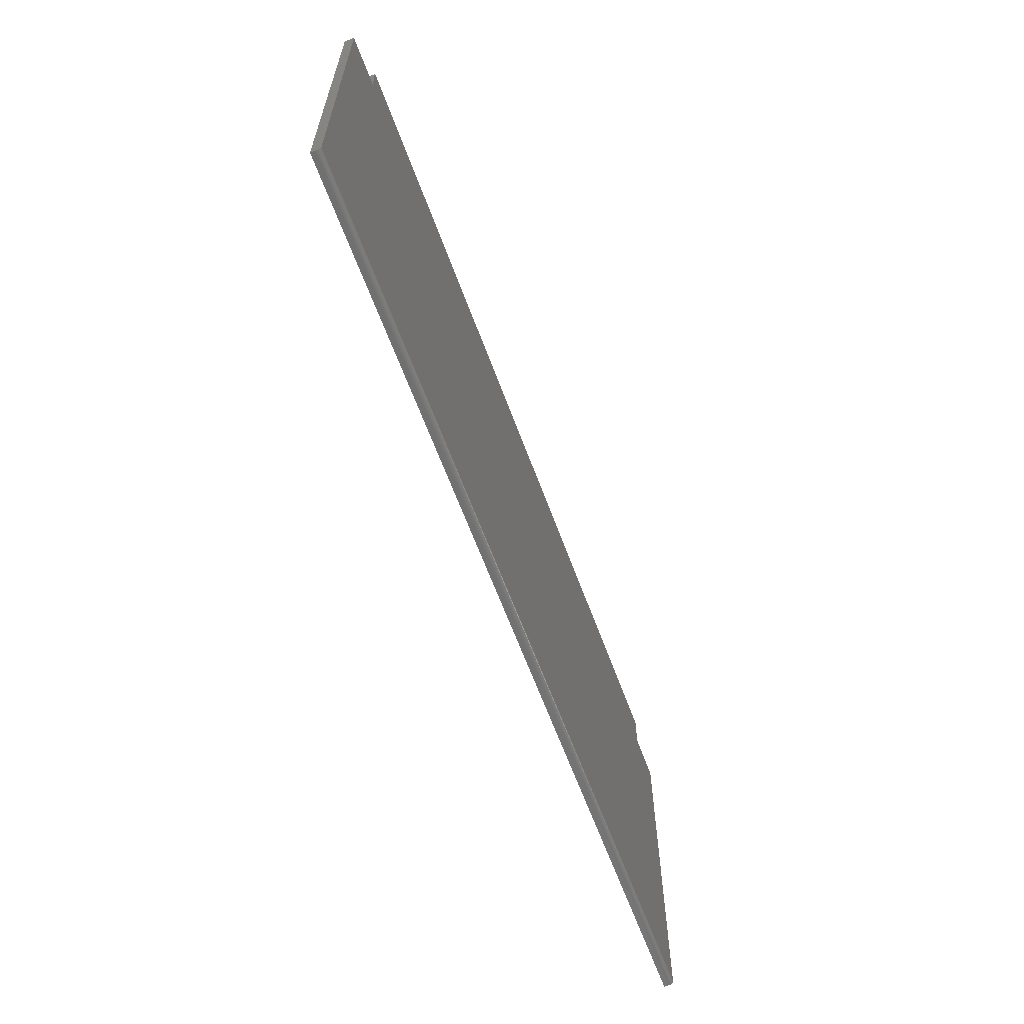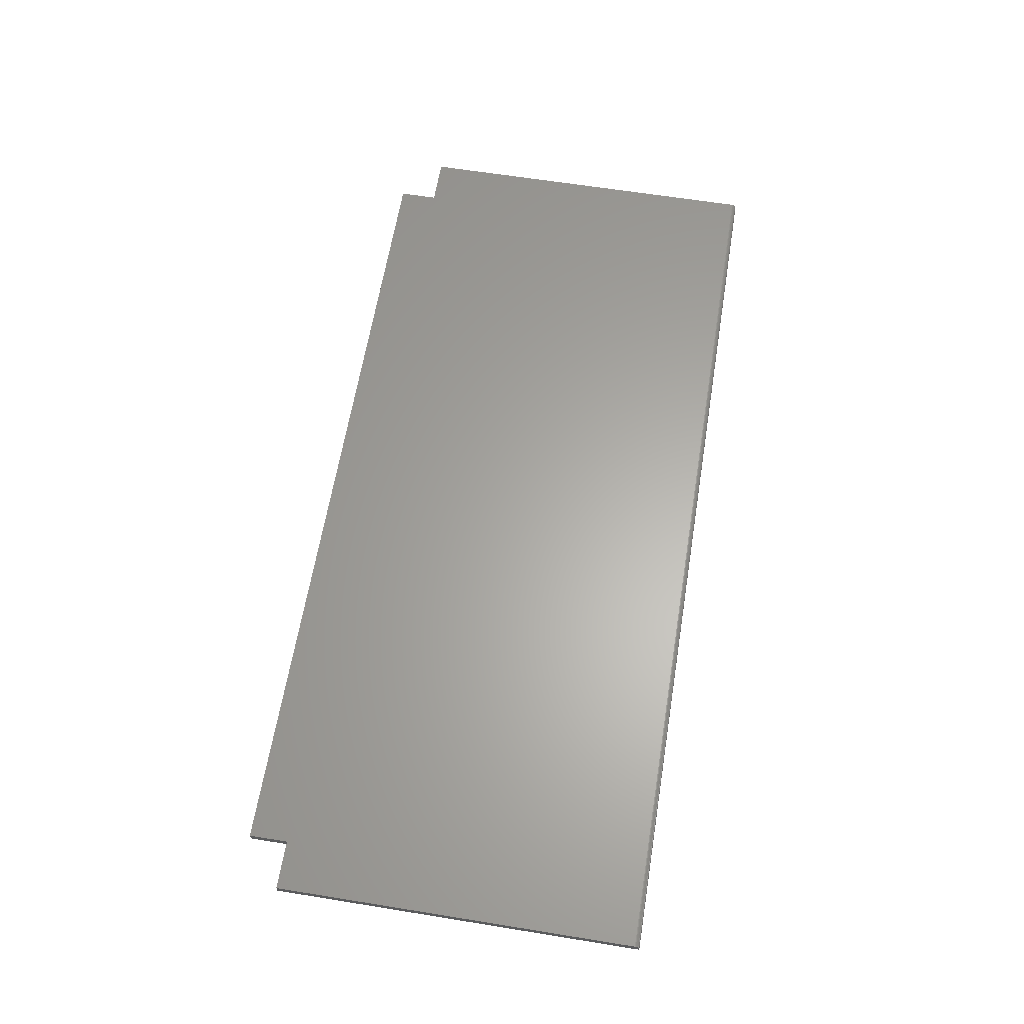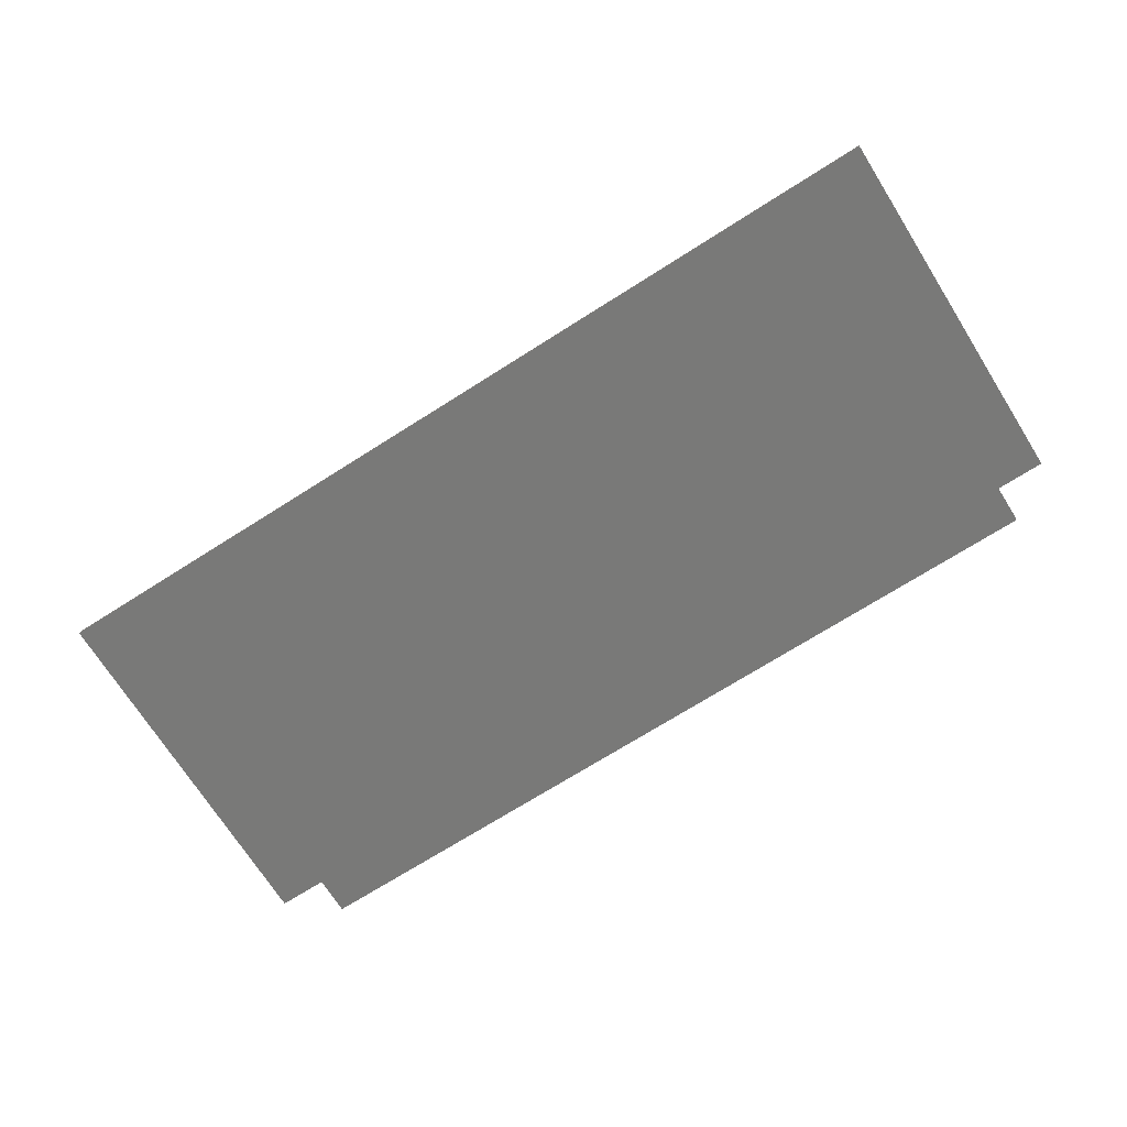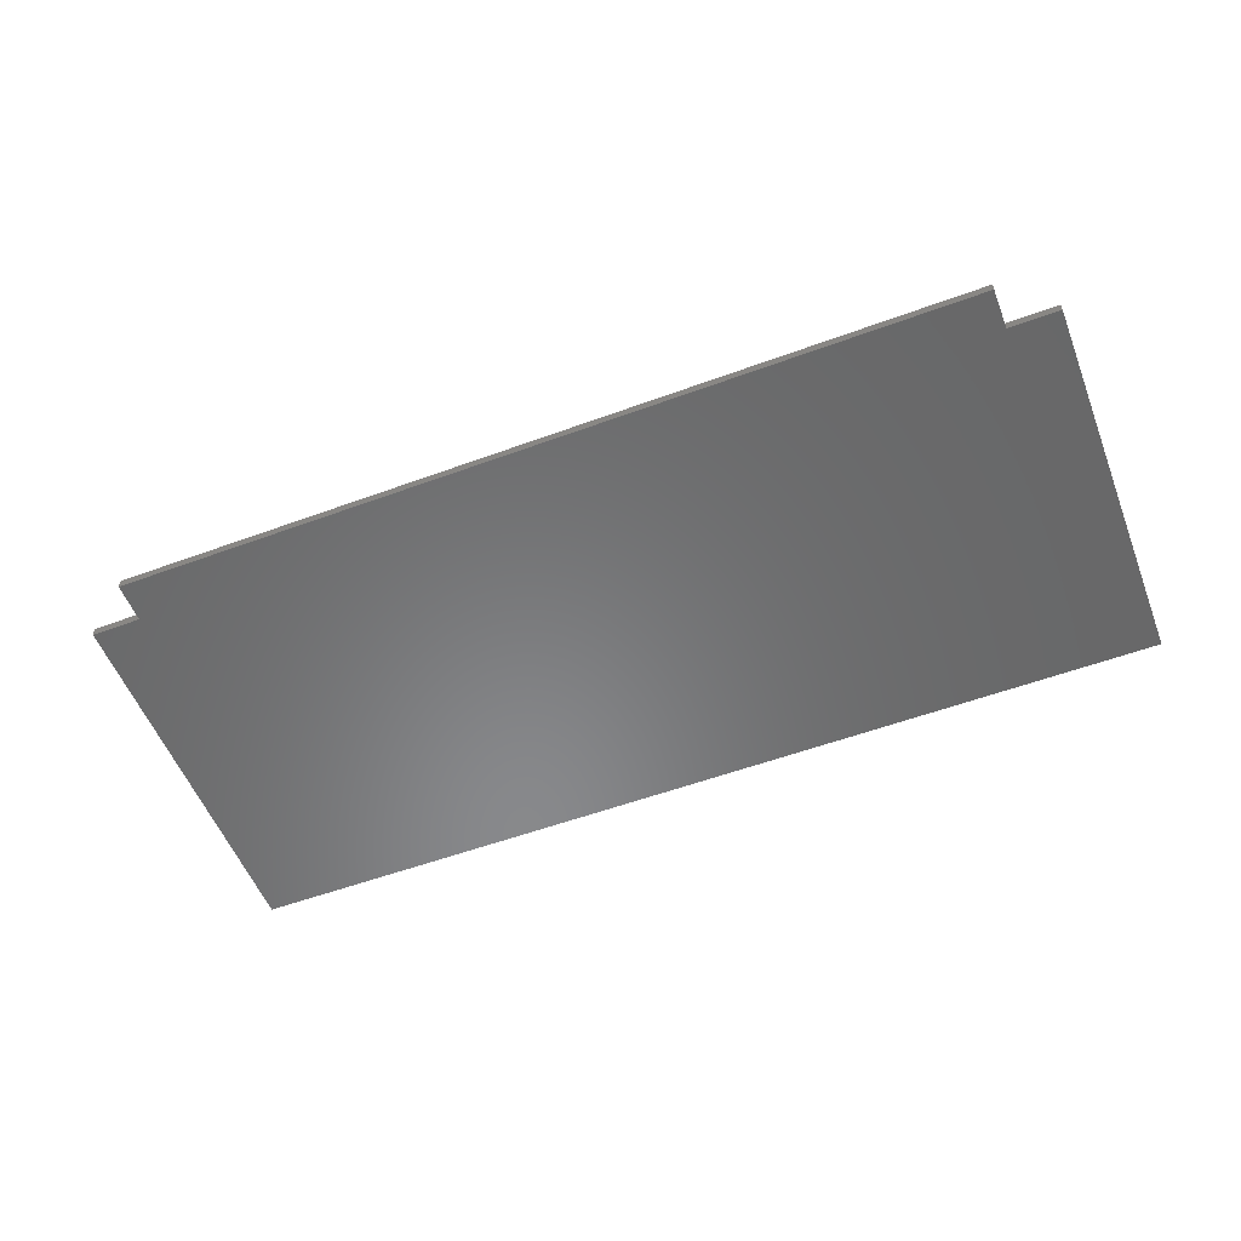
<metadata>
{"format":"stl","ext":"stl","renderer":"f3d","projection":"perspective","resolution":1024,"background":"white","views":[{"elev":-62.7,"azim":-69.9,"up":"+Y"},{"elev":62.8,"azim":-80.7,"up":"+Z"},{"elev":-71.6,"azim":32.3,"up":"+Z"},{"elev":-55.1,"azim":-158.8,"up":"+Z"}]}
</metadata>
<code>
# stl→obj: 40 verts, 76 faces
v 0.75 -0.3281 0
v -0.75 -0.3296 -0.0001501
v 0.75 -0.3296 -0.0001501
v -0.75 -0.3281 0
v -0.75 -0.3358 -0.006288
v 0.75 -0.3353 -0.004823
v -0.75 -0.3353 -0.004823
v 0.75 -0.3346 -0.003472
v -0.75 -0.3346 -0.003472
v 0.75 -0.3336 -0.002288
v -0.75 -0.3336 -0.002288
v 0.75 -0.3325 -0.001317
v -0.75 -0.3325 -0.001317
v 0.75 -0.3311 -0.0005947
v -0.75 -0.3311 -0.0005947
v 0.75 -0.3358 -0.006288
v -0.75 -0.3359 -0.007812
v -0.6711 -0.3359 -0.007812
v 0.6711 -0.3359 -0.007812
v 0.75 -0.3359 -0.007812
v -0.75 -0.257 0
v 0.75 -0.257 0
v 0.75 0.2641 0
v 0.6711 0.2641 0
v -0.6711 0.2641 0
v -0.75 0.2641 0
v -0.6711 0.3272 0
v 0.6711 0.3272 0
v -0.75 -0.257 -0.01562
v -0.75 -0.3359 -0.01562
v 0.75 -0.3359 -0.01562
v 0.75 -0.257 -0.01562
v 0.6711 -0.3359 -0.01562
v -0.6711 -0.3359 -0.01562
v 0.75 0.2641 -0.01562
v -0.75 0.2641 -0.01562
v -0.6711 0.2641 -0.01562
v 0.6711 0.2641 -0.01562
v -0.6711 0.3272 -0.01562
v 0.6711 0.3272 -0.01562
f 1 2 3
f 1 4 2
f 5 6 7
f 6 8 7
f 7 8 9
f 8 10 9
f 9 10 11
f 10 12 11
f 11 12 13
f 12 14 13
f 13 14 15
f 14 3 15
f 15 3 2
f 16 6 5
f 16 5 17
f 16 17 18
f 16 18 19
f 16 19 20
f 21 4 1
f 21 1 22
f 21 22 23
f 21 23 24
f 21 24 25
f 21 25 26
f 25 24 27
f 27 24 28
f 21 29 4
f 2 17 5
f 2 5 7
f 2 7 9
f 2 9 11
f 2 11 13
f 2 13 15
f 30 17 2
f 30 2 4
f 30 4 29
f 3 12 1
f 3 14 12
f 8 6 16
f 8 16 20
f 8 20 31
f 32 22 1
f 32 1 12
f 32 12 10
f 32 10 8
f 32 8 31
f 33 31 19
f 19 31 20
f 34 33 18
f 18 33 19
f 30 34 17
f 17 34 18
f 32 31 33
f 32 33 34
f 32 34 30
f 32 30 29
f 32 29 35
f 29 36 37
f 29 37 38
f 29 38 35
f 37 39 38
f 38 39 40
f 36 29 26
f 26 29 21
f 37 36 25
f 25 36 26
f 39 37 27
f 27 37 25
f 40 39 28
f 28 39 27
f 38 40 24
f 24 40 28
f 35 38 23
f 23 38 24
f 32 35 22
f 22 35 23

</code>
